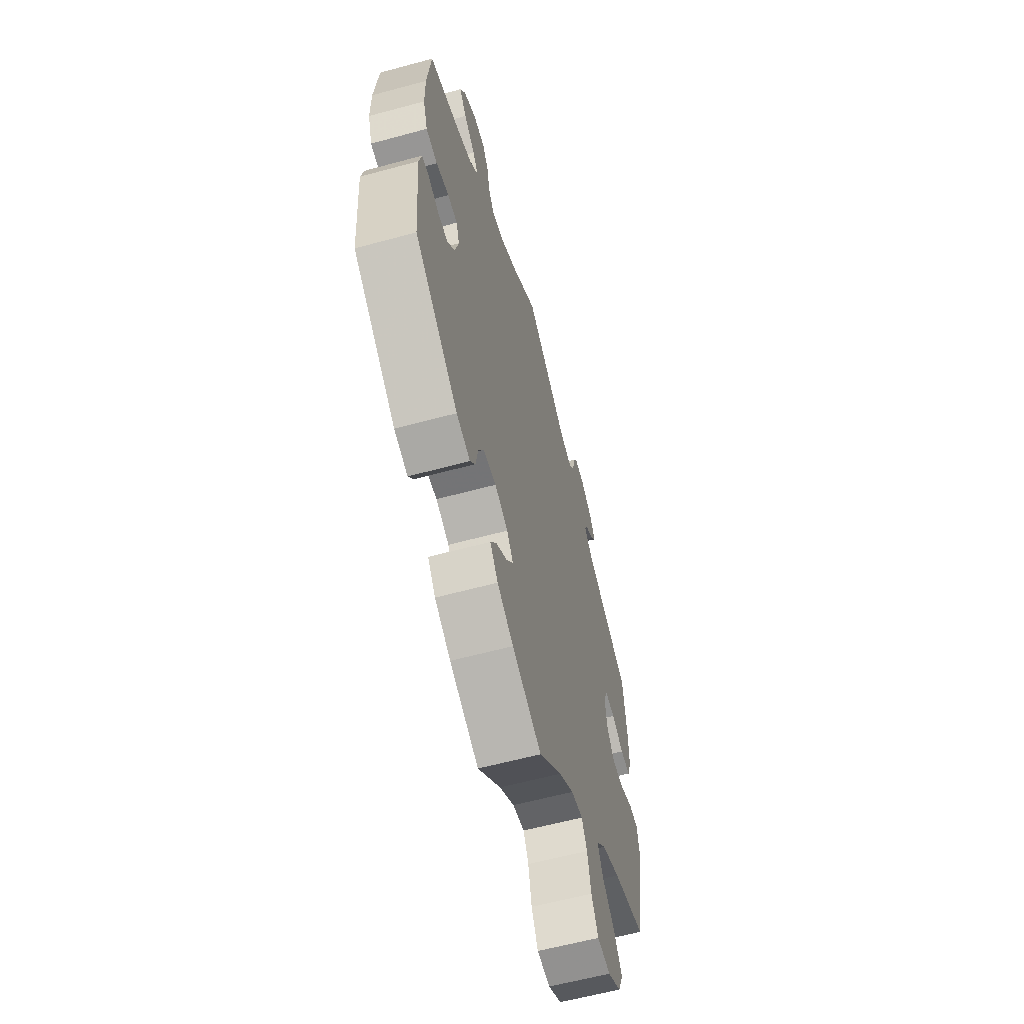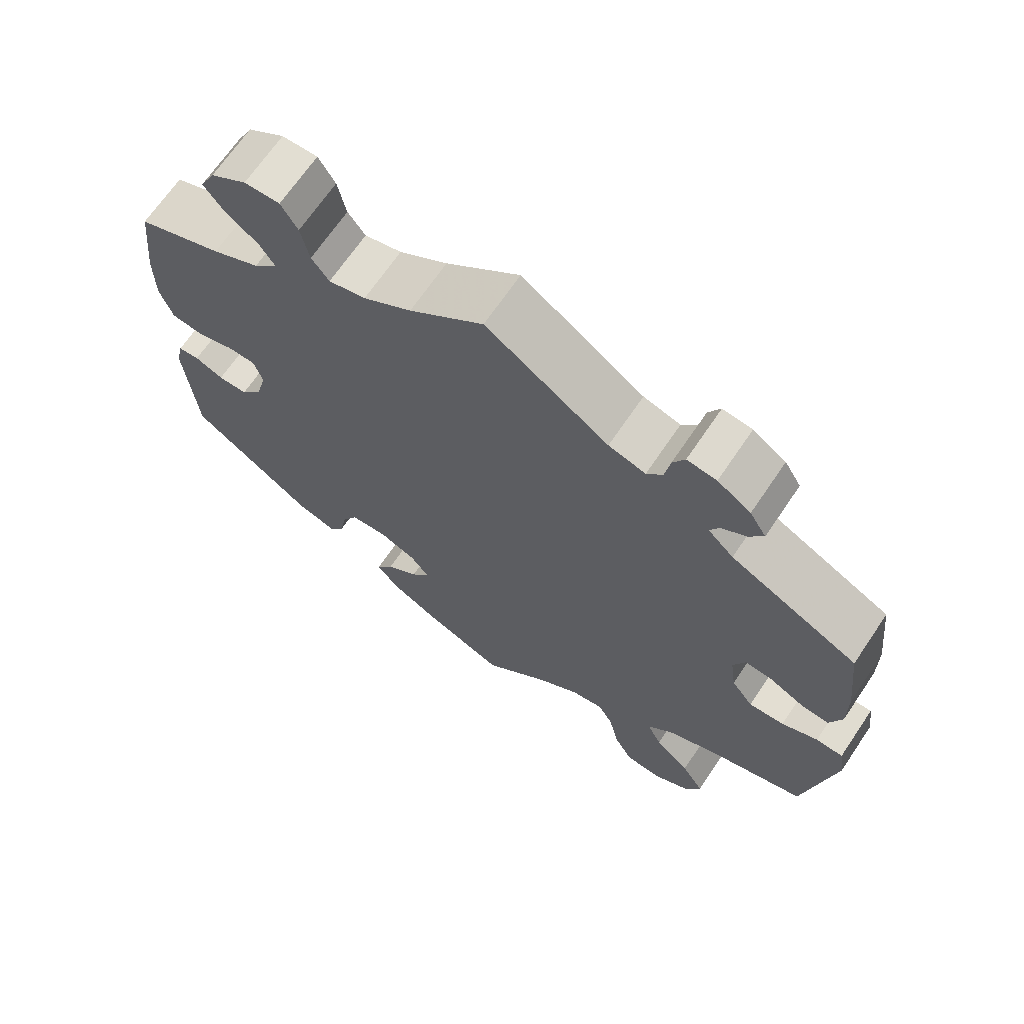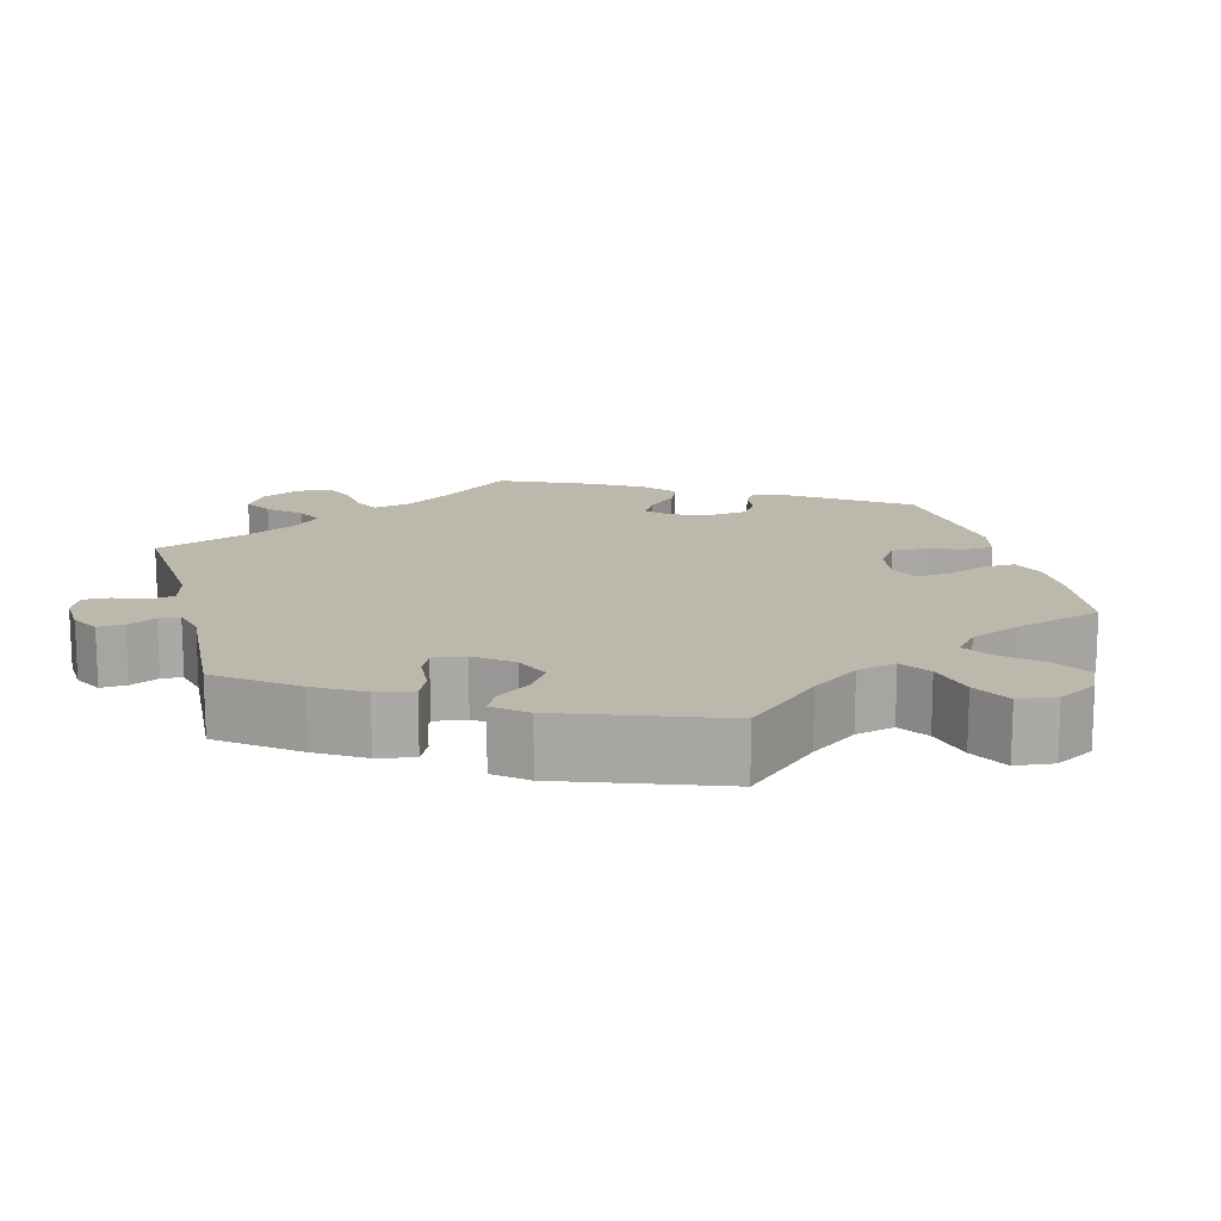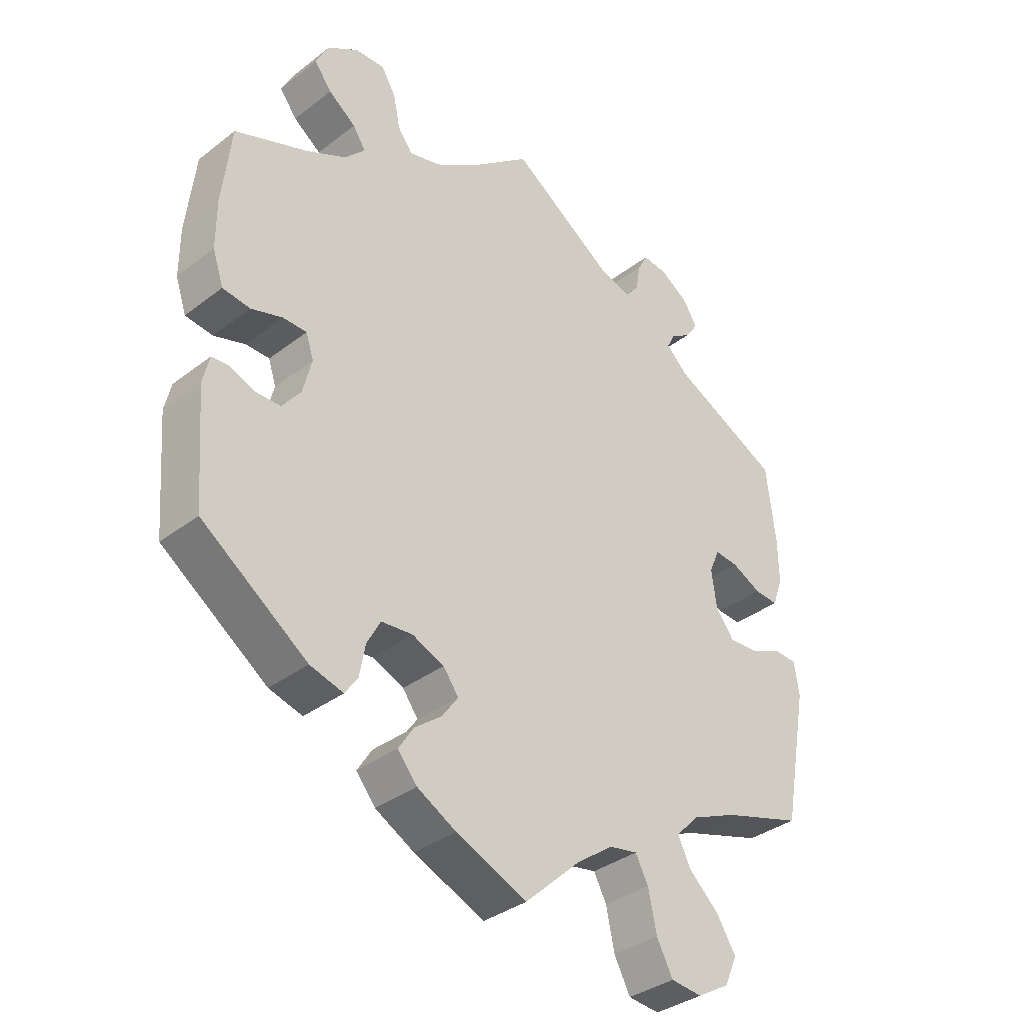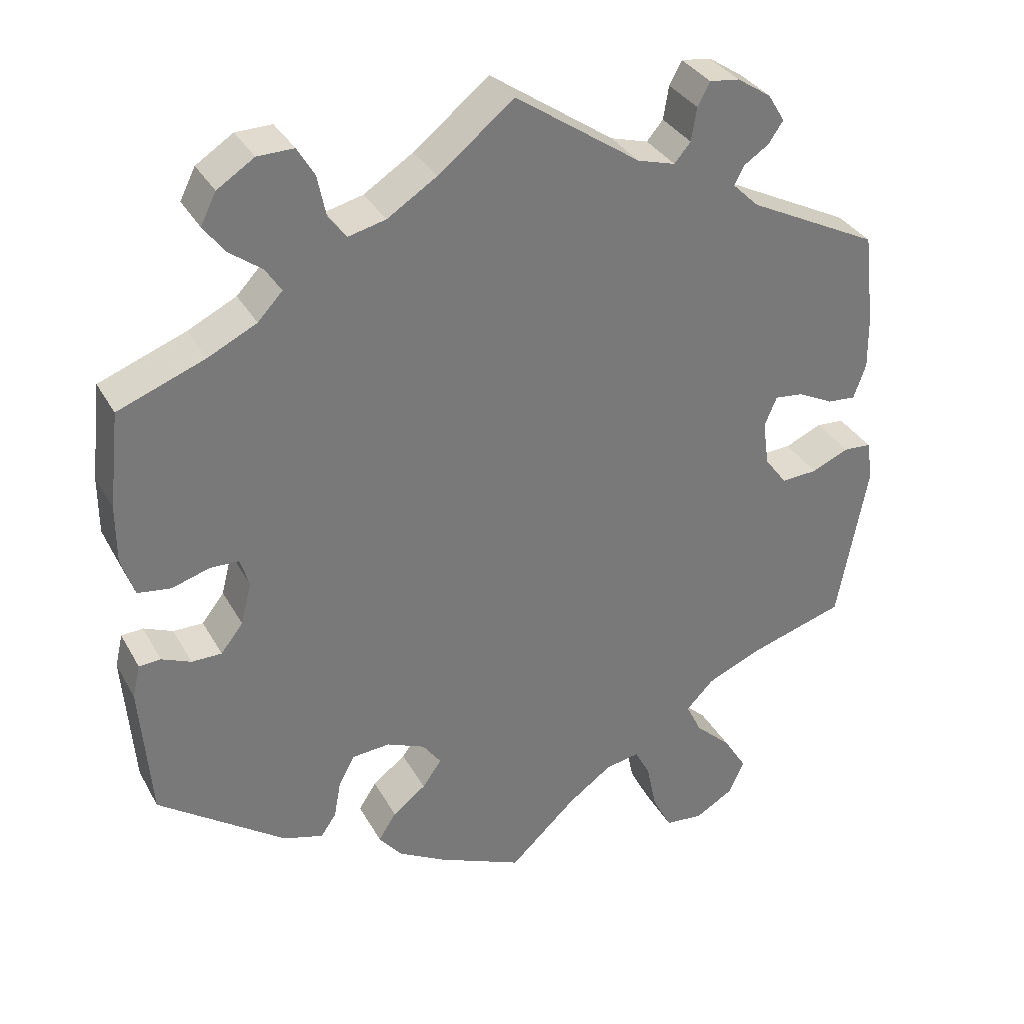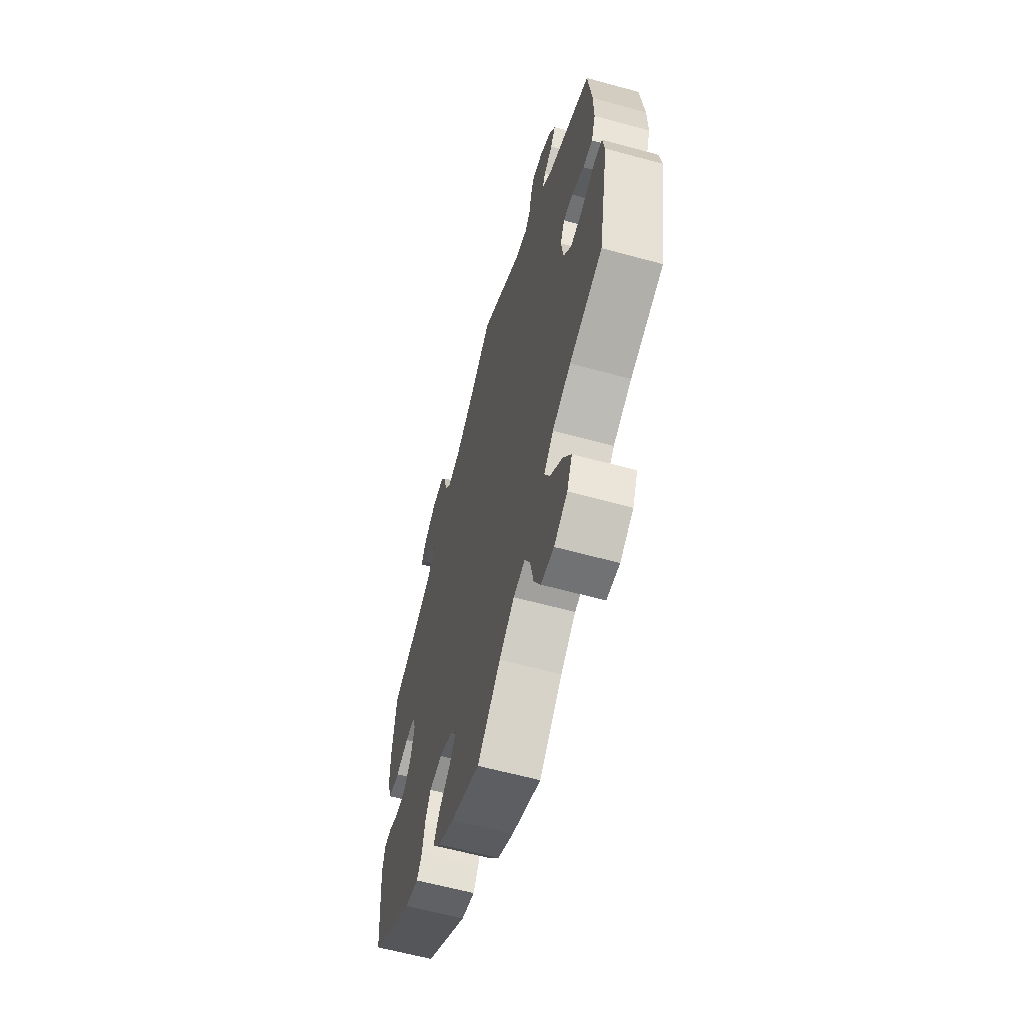
<metadata>
{"format":"obj","ext":"obj","renderer":"f3d","projection":"perspective","resolution":1024,"background":"white","views":[{"elev":-60.6,"azim":-74.5,"up":"+Z"},{"elev":68.3,"azim":34.1,"up":"+Z"},{"elev":14.8,"azim":105.5,"up":"+Y"},{"elev":-35.3,"azim":-44.6,"up":"+Z"},{"elev":33.5,"azim":-25.3,"up":"+Z"},{"elev":-61.3,"azim":74.4,"up":"+Z"}]}
</metadata>
<code>
v 0.514 0.07 0.17
v 0.515 0.07 0.1
v 0.499 0.07 0.055
v 0.462 0.07 0.058
v 0.416 0.07 0.081
v 0.379 0.07 0.085
v 0.363 0.07 0.047
v 0.371 0.07 -0.011
v 0.4 0.07 -0.05
v 0.447 0.07 -0.047
v 0.495 0.07 -0.026
v 0.531 0.07 -0.028
v 0.539 0.07 -0.079
v 0.5 0.07 -0.289
v 0.375 0.07 -0.327
v 0.305 0.07 -0.357
v 0.269 0.07 -0.394
v 0.289 0.07 -0.435
v 0.336 0.07 -0.479
v 0.366 0.07 -0.527
v 0.346 0.07 -0.572
v 0.296 0.07 -0.601
v 0.247 0.07 -0.596
v 0.222 0.07 -0.548
v 0.209 0.07 -0.486
v 0.189 0.07 -0.448
v 0.145 0.07 -0.456
v 0.088 0.07 -0.497
v 0.001 0.07 -0.578
v -0.11 0.07 -0.53
v -0.171 0.07 -0.496
v -0.201 0.07 -0.459
v -0.178 0.07 -0.423
v -0.135 0.07 -0.39
v -0.11 0.07 -0.355
v -0.134 0.07 -0.322
v -0.184 0.07 -0.301
v -0.233 0.07 -0.305
v -0.254 0.07 -0.344
v -0.263 0.07 -0.393
v -0.283 0.07 -0.422
v -0.335 0.07 -0.407
v -0.5 0.07 -0.289
v -0.514 0.07 -0.112
v -0.504 0.07 -0.069
v -0.476 0.07 -0.067
v -0.438 0.07 -0.083
v -0.399 0.07 -0.083
v -0.37 0.07 -0.046
v -0.356 0.07 0.009
v -0.368 0.07 0.046
v -0.405 0.07 0.047
v -0.454 0.07 0.032
v -0.497 0.07 0.038
v -0.514 0.07 0.089
v -0.514 0.07 0.164
v -0.5 0.07 0.289
v -0.387 0.07 0.332
v -0.324 0.07 0.363
v -0.292 0.07 0.397
v -0.312 0.07 0.428
v -0.355 0.07 0.46
v -0.382 0.07 0.496
v -0.362 0.07 0.536
v -0.314 0.07 0.567
v -0.267 0.07 0.568
v -0.245 0.07 0.531
v -0.234 0.07 0.478
v -0.211 0.07 0.447
v -0.162 0.07 0.459
v -0.098 0.07 0.5
v 0 0.07 0.578
v 0.162 0.07 0.467
v 0.211 0.07 0.453
v 0.232 0.07 0.478
v 0.239 0.07 0.521
v 0.255 0.07 0.551
v 0.294 0.07 0.546
v 0.338 0.07 0.517
v 0.36 0.07 0.481
v 0.341 0.07 0.453
v 0.308 0.07 0.431
v 0.296 0.07 0.407
v 0.33 0.07 0.374
v 0.5 0.07 0.289
v 0.514 0 0.17
v 0.515 0 0.1
v 0.499 0 0.055
v 0.462 0 0.058
v 0.416 0 0.081
v 0.379 0 0.085
v 0.363 0 0.047
v 0.371 0 -0.011
v 0.4 0 -0.05
v 0.447 0 -0.047
v 0.495 0 -0.026
v 0.531 0 -0.028
v 0.539 0 -0.079
v 0.5 0 -0.289
v 0.375 0 -0.327
v 0.305 0 -0.357
v 0.269 0 -0.394
v 0.289 0 -0.435
v 0.336 0 -0.479
v 0.366 0 -0.527
v 0.346 0 -0.572
v 0.296 0 -0.601
v 0.247 0 -0.596
v 0.222 0 -0.548
v 0.209 0 -0.486
v 0.189 0 -0.448
v 0.145 0 -0.456
v 0.088 0 -0.497
v 0.001 0 -0.578
v -0.11 0 -0.53
v -0.171 0 -0.496
v -0.201 0 -0.459
v -0.178 0 -0.423
v -0.135 0 -0.39
v -0.11 0 -0.355
v -0.134 0 -0.322
v -0.184 0 -0.301
v -0.233 0 -0.305
v -0.254 0 -0.344
v -0.263 0 -0.393
v -0.283 0 -0.422
v -0.335 0 -0.407
v -0.5 0 -0.289
v -0.514 0 -0.112
v -0.504 0 -0.069
v -0.476 0 -0.067
v -0.438 0 -0.083
v -0.399 0 -0.083
v -0.37 0 -0.046
v -0.356 0 0.009
v -0.368 0 0.046
v -0.405 0 0.047
v -0.454 0 0.032
v -0.497 0 0.038
v -0.514 0 0.089
v -0.514 0 0.164
v -0.5 0 0.289
v -0.387 0 0.332
v -0.324 0 0.363
v -0.292 0 0.397
v -0.312 0 0.428
v -0.355 0 0.46
v -0.382 0 0.496
v -0.362 0 0.536
v -0.314 0 0.567
v -0.267 0 0.568
v -0.245 0 0.531
v -0.234 0 0.478
v -0.211 0 0.447
v -0.162 0 0.459
v -0.098 0 0.5
v 0 0 0.578
v 0.162 0 0.467
v 0.211 0 0.453
v 0.232 0 0.478
v 0.239 0 0.521
v 0.255 0 0.551
v 0.294 0 0.546
v 0.338 0 0.517
v 0.36 0 0.481
v 0.341 0 0.453
v 0.308 0 0.431
v 0.296 0 0.407
v 0.33 0 0.374
v 0.5 0 0.289
f 84 85 1 2
f 83 84 2 3
f 79 80 81 82
f 79 82 83
f 78 79 83
f 75 76 77 78
f 74 75 78 83
f 73 74 83 3
f 71 72 73 3
f 65 66 67 68
f 65 68 69
f 64 65 69
f 61 62 63 64
f 60 61 64 69
f 59 60 69 70
f 55 56 57 58
f 55 58 59
f 52 53 54 55
f 51 52 55 59
f 50 51 59 70
f 44 45 46 47
f 44 47 48
f 43 44 48
f 42 43 48 49
f 39 40 41 42
f 38 39 42 49
f 31 32 33 34
f 31 34 35
f 28 29 30 31
f 27 28 31 35
f 26 27 35 36
f 22 23 24 25
f 22 25 26
f 21 22 26
f 18 19 20 21
f 17 18 21 26
f 16 17 26 36
f 12 13 14 15
f 10 11 12 15
f 9 10 15 16
f 8 9 16 36
f 71 3 4 5
f 71 5 6
f 70 71 6 7
f 37 38 49 50
f 36 37 50 70
f 7 8 36 70
f 87 86 170 169
f 88 87 169 168
f 167 166 165 164
f 168 167 164
f 168 164 163
f 163 162 161 160
f 168 163 160 159
f 88 168 159 158
f 88 158 157 156
f 153 152 151 150
f 154 153 150
f 154 150 149
f 149 148 147 146
f 154 149 146 145
f 155 154 145 144
f 143 142 141 140
f 144 143 140
f 140 139 138 137
f 144 140 137 136
f 155 144 136 135
f 132 131 130 129
f 133 132 129
f 133 129 128
f 134 133 128 127
f 127 126 125 124
f 134 127 124 123
f 119 118 117 116
f 120 119 116
f 116 115 114 113
f 120 116 113 112
f 121 120 112 111
f 110 109 108 107
f 111 110 107
f 111 107 106
f 106 105 104 103
f 111 106 103 102
f 121 111 102 101
f 100 99 98 97
f 100 97 96 95
f 101 100 95 94
f 121 101 94 93
f 90 89 88 156
f 91 90 156
f 92 91 156 155
f 135 134 123 122
f 155 135 122 121
f 155 121 93 92
f 1 86 87 2
f 2 87 88 3
f 3 88 89 4
f 4 89 90 5
f 5 90 91 6
f 6 91 92 7
f 7 92 93 8
f 8 93 94 9
f 9 94 95 10
f 10 95 96 11
f 11 96 97 12
f 12 97 98 13
f 13 98 99 14
f 14 99 100 15
f 15 100 101 16
f 16 101 102 17
f 17 102 103 18
f 18 103 104 19
f 19 104 105 20
f 20 105 106 21
f 21 106 107 22
f 22 107 108 23
f 23 108 109 24
f 24 109 110 25
f 25 110 111 26
f 26 111 112 27
f 27 112 113 28
f 28 113 114 29
f 29 114 115 30
f 30 115 116 31
f 31 116 117 32
f 32 117 118 33
f 33 118 119 34
f 34 119 120 35
f 35 120 121 36
f 36 121 122 37
f 37 122 123 38
f 38 123 124 39
f 39 124 125 40
f 40 125 126 41
f 41 126 127 42
f 42 127 128 43
f 43 128 129 44
f 44 129 130 45
f 45 130 131 46
f 46 131 132 47
f 47 132 133 48
f 48 133 134 49
f 49 134 135 50
f 50 135 136 51
f 51 136 137 52
f 52 137 138 53
f 53 138 139 54
f 54 139 140 55
f 55 140 141 56
f 56 141 142 57
f 57 142 143 58
f 58 143 144 59
f 59 144 145 60
f 60 145 146 61
f 61 146 147 62
f 62 147 148 63
f 63 148 149 64
f 64 149 150 65
f 65 150 151 66
f 66 151 152 67
f 67 152 153 68
f 68 153 154 69
f 69 154 155 70
f 70 155 156 71
f 71 156 157 72
f 72 157 158 73
f 73 158 159 74
f 74 159 160 75
f 75 160 161 76
f 76 161 162 77
f 77 162 163 78
f 78 163 164 79
f 79 164 165 80
f 80 165 166 81
f 81 166 167 82
f 82 167 168 83
f 83 168 169 84
f 84 169 170 85
f 85 170 86 1

</code>
